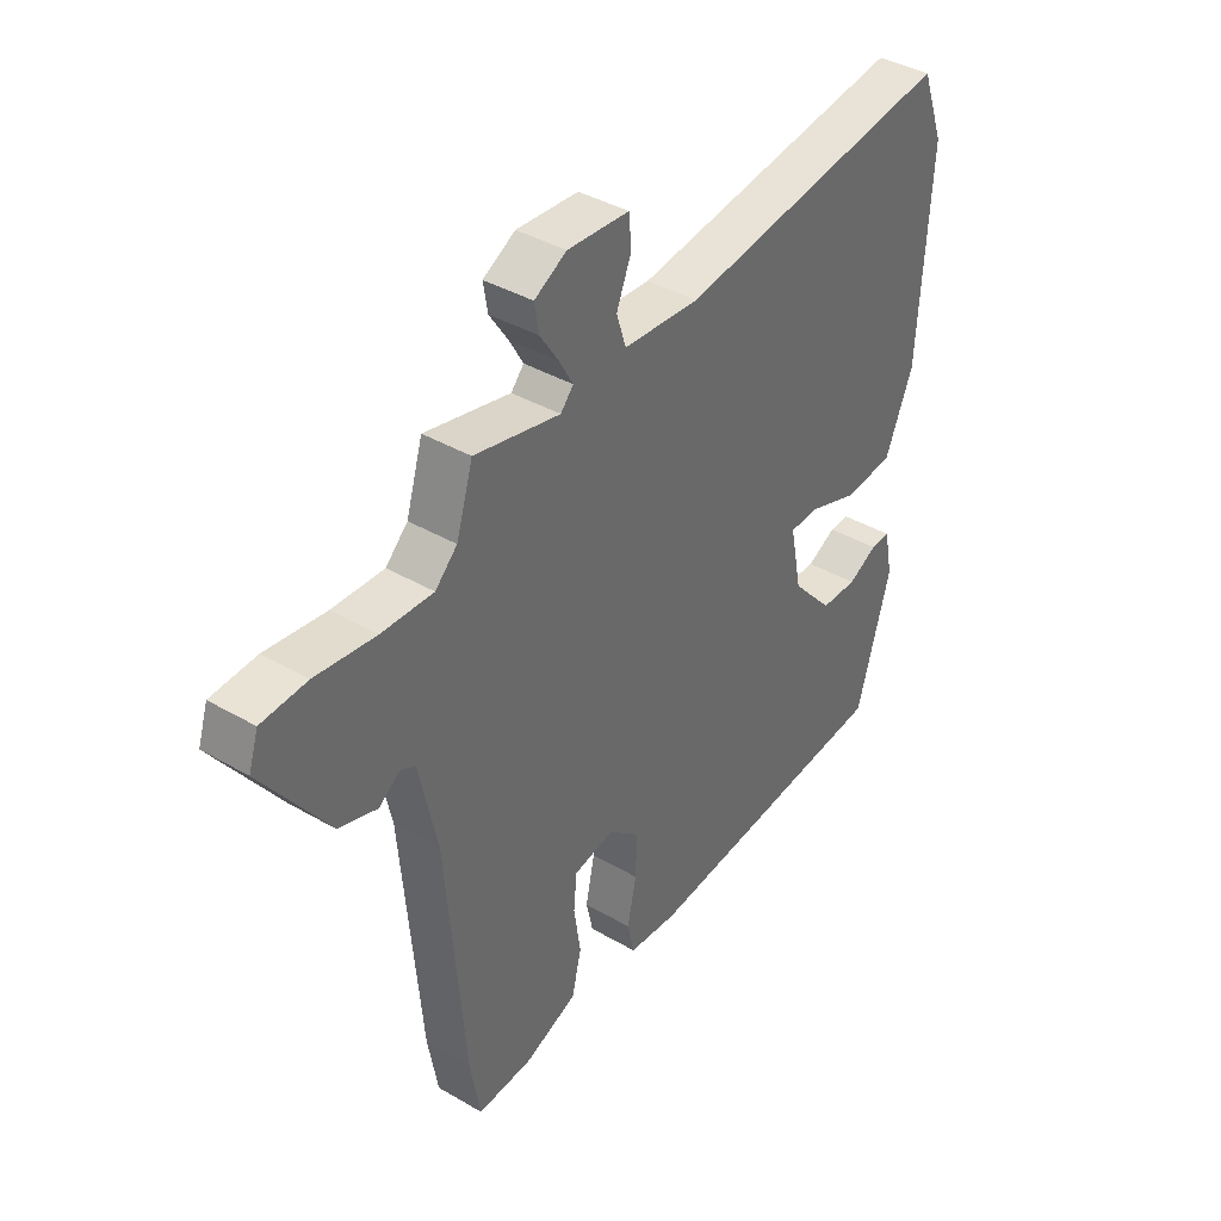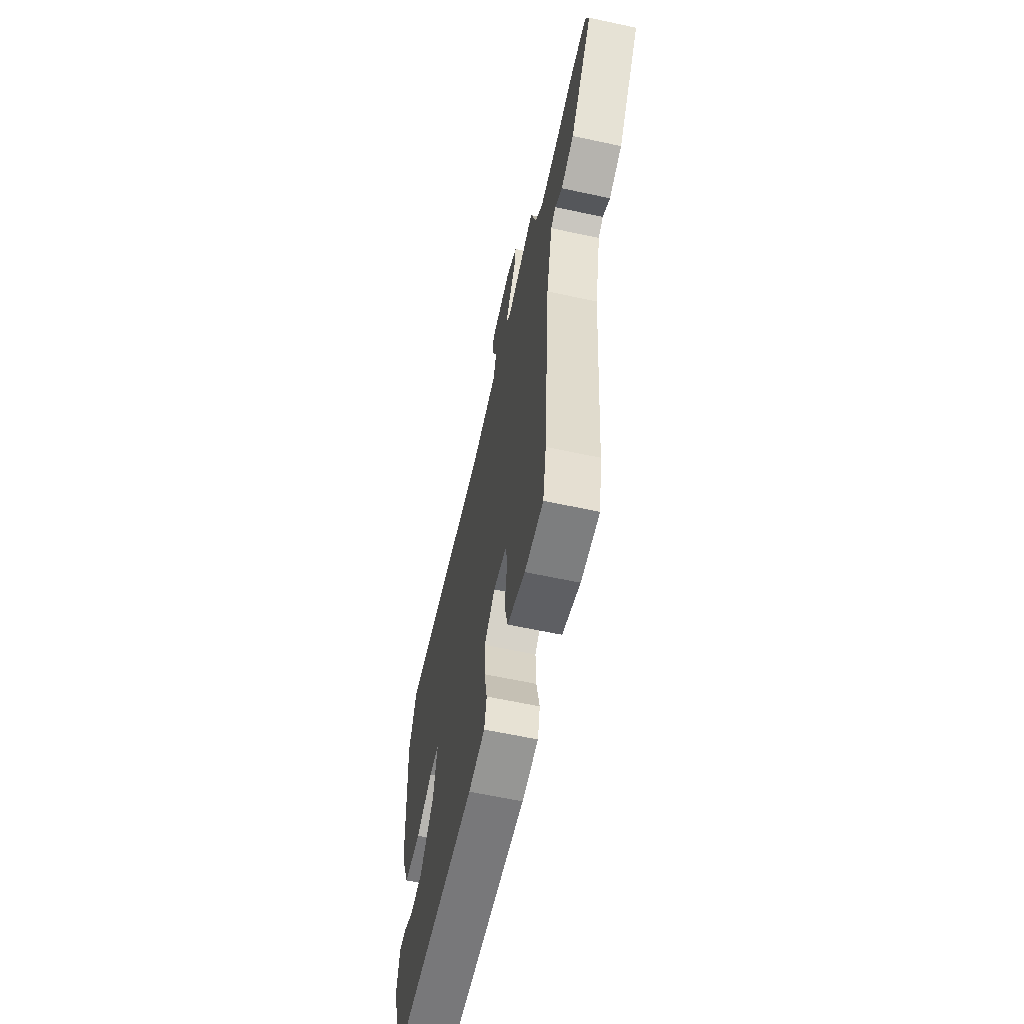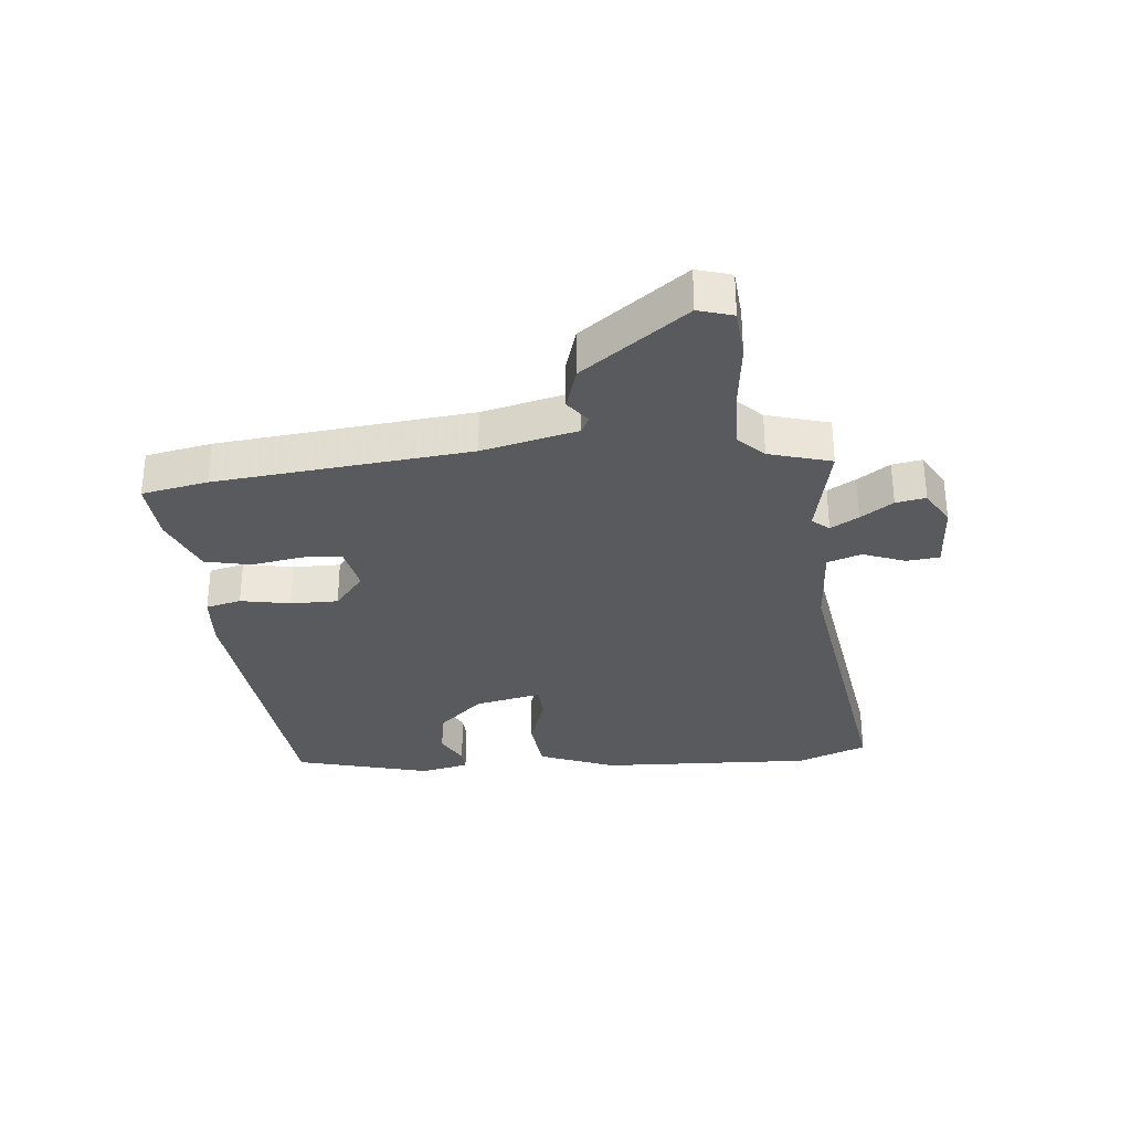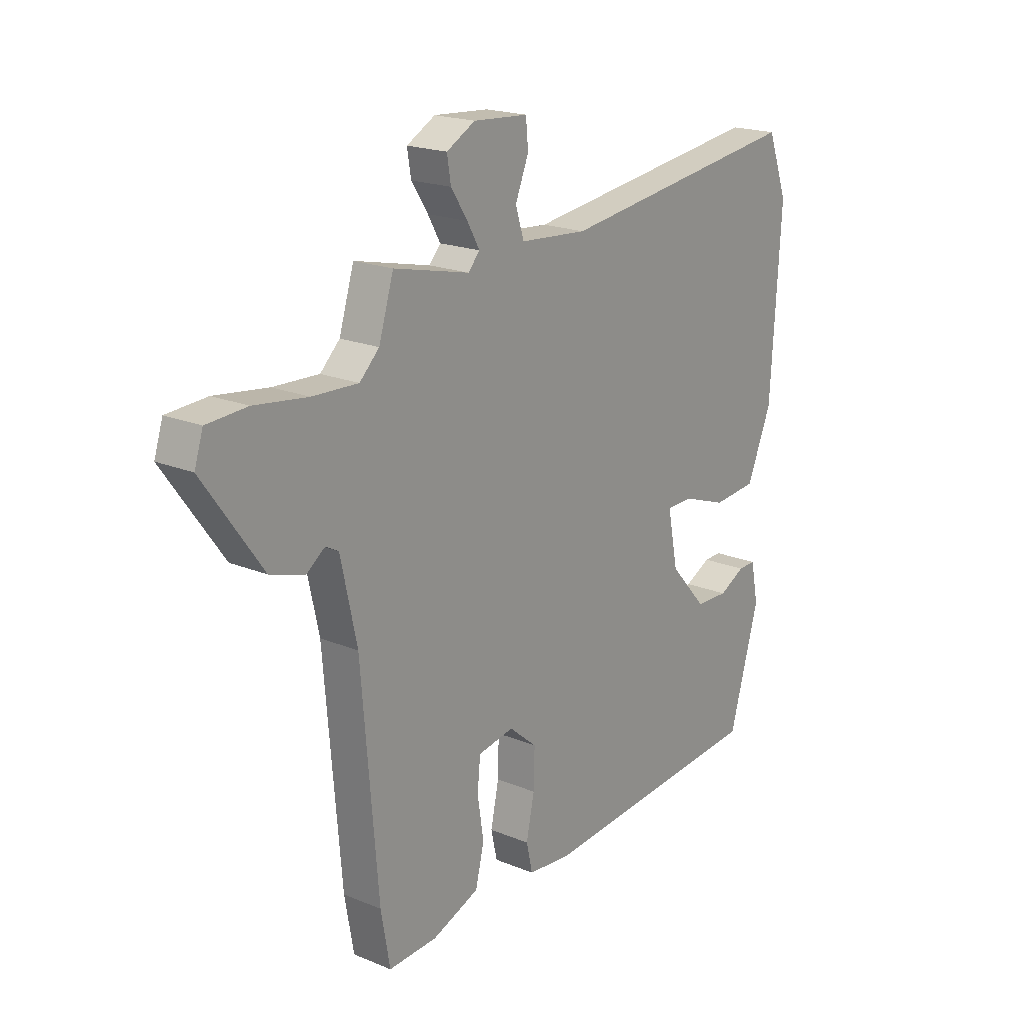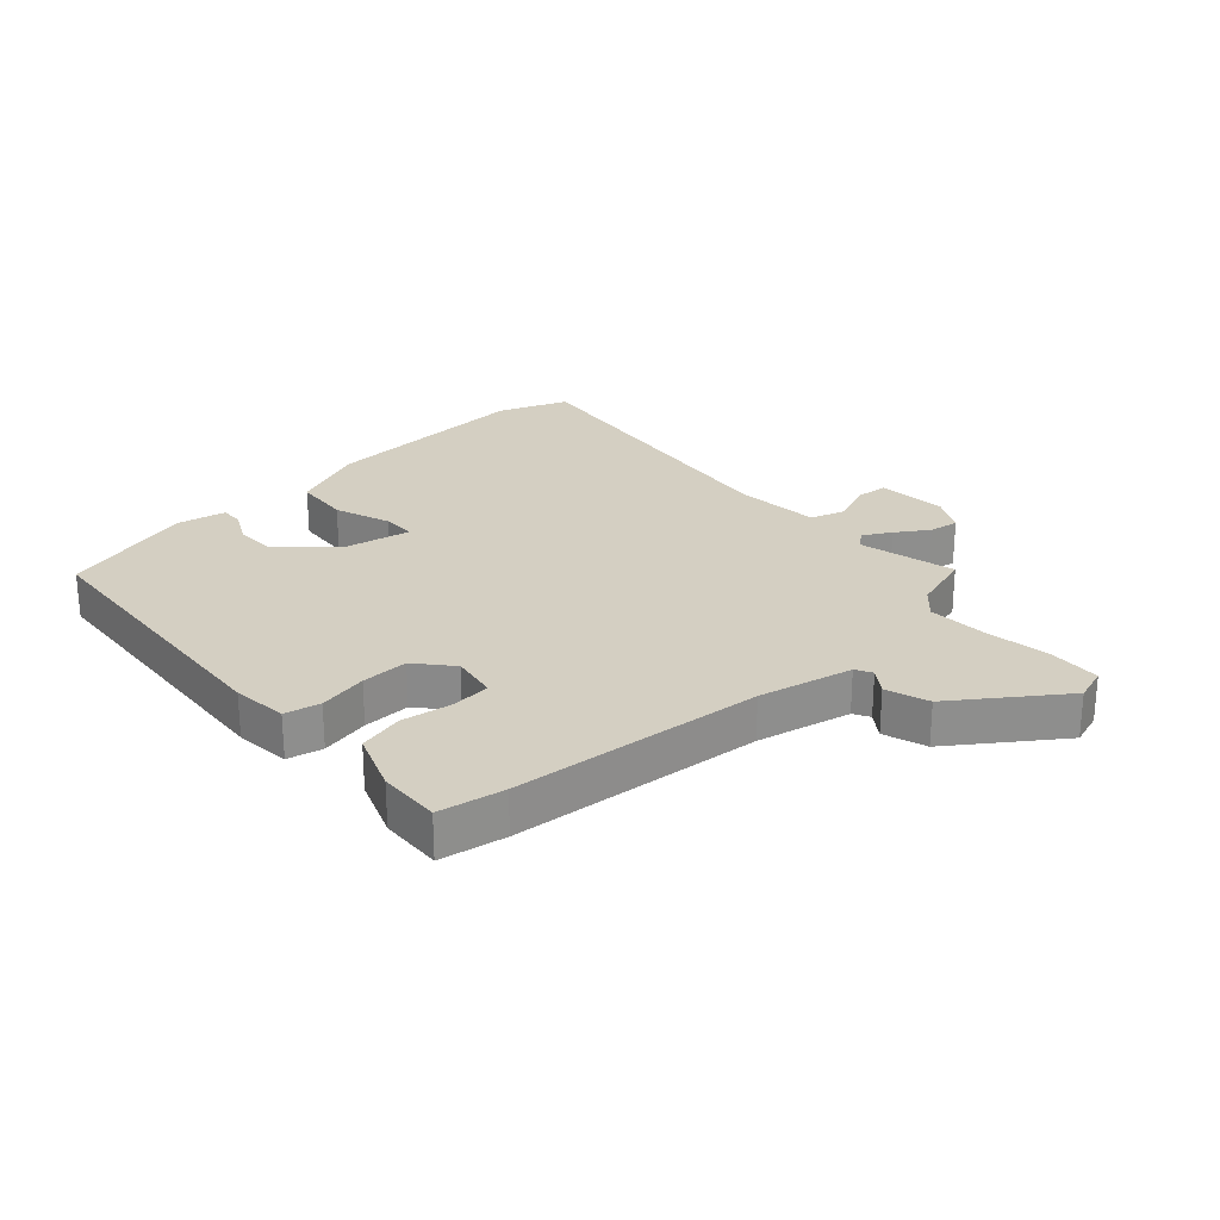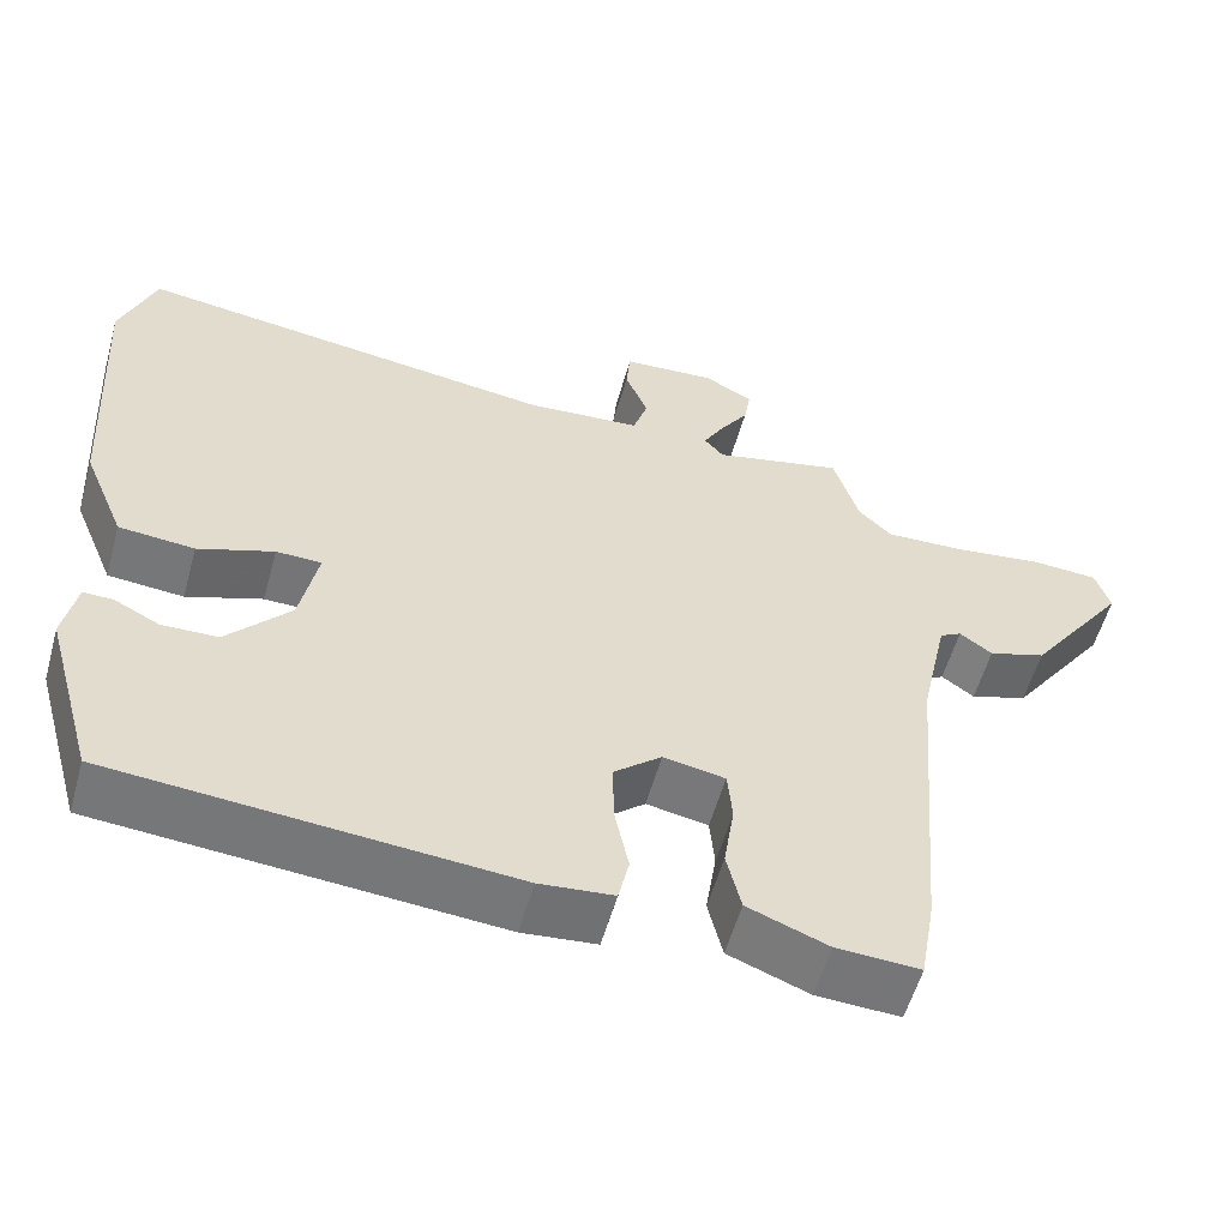
<metadata>
{"format":"obj","ext":"obj","renderer":"f3d","projection":"perspective","resolution":1024,"background":"white","views":[{"elev":39.5,"azim":-54.1,"up":"+Z"},{"elev":-62.1,"azim":-102.3,"up":"+Z"},{"elev":-31.5,"azim":-83.4,"up":"+Y"},{"elev":19.6,"azim":-52.4,"up":"+Z"},{"elev":25.6,"azim":-132.4,"up":"+Y"},{"elev":-56.4,"azim":164.4,"up":"+Z"}]}
</metadata>
<code>
v 0.429 0.07 -0.505
v -0.059 0.07 -0.544
v -0.15 0.07 -0.535
v -0.163 0.07 -0.477
v -0.146 0.07 -0.396
v -0.144 0.07 -0.318
v -0.203 0.07 -0.268
v -0.279 0.07 -0.282
v -0.285 0.07 -0.346
v -0.272 0.07 -0.43
v -0.29 0.07 -0.505
v -0.389 0.07 -0.543
v -0.492 0.07 -0.548
v -0.511 0.07 -0.44
v -0.546 0.07 -0.025
v -0.58 0.07 0.13
v -0.607 0.07 0.145
v -0.647 0.07 0.116
v -0.718 0.07 0.139
v -0.841 0.07 0.311
v -0.823 0.07 0.367
v -0.739 0.07 0.372
v -0.627 0.07 0.357
v -0.531 0.07 0.353
v -0.49 0.07 0.393
v -0.459 0.07 0.494
v -0.299 0.07 0.457
v -0.275 0.07 0.484
v -0.301 0.07 0.53
v -0.336 0.07 0.583
v -0.344 0.07 0.632
v -0.284 0.07 0.665
v -0.169 0.07 0.657
v -0.164 0.07 0.603
v -0.192 0.07 0.534
v -0.174 0.07 0.478
v -0.032 0.07 0.467
v 0.487 0.07 0.536
v 0.53 0.07 0.42
v 0.509 0.07 0.069
v 0.457 0.07 -0.056
v 0.364 0.07 -0.064
v 0.271 0.07 -0.031
v 0.215 0.07 -0.032
v 0.237 0.07 -0.143
v 0.315 0.07 -0.23
v 0.384 0.07 -0.232
v 0.439 0.07 -0.204
v 0.476 0.07 -0.203
v 0.492 0.07 -0.284
v 0.429 0 -0.505
v -0.059 0 -0.544
v -0.15 0 -0.535
v -0.163 0 -0.477
v -0.146 0 -0.396
v -0.144 0 -0.318
v -0.203 0 -0.268
v -0.279 0 -0.282
v -0.285 0 -0.346
v -0.272 0 -0.43
v -0.29 0 -0.505
v -0.389 0 -0.543
v -0.492 0 -0.548
v -0.511 0 -0.44
v -0.546 0 -0.025
v -0.58 0 0.13
v -0.607 0 0.145
v -0.647 0 0.116
v -0.718 0 0.139
v -0.841 0 0.311
v -0.823 0 0.367
v -0.739 0 0.372
v -0.627 0 0.357
v -0.531 0 0.353
v -0.49 0 0.393
v -0.459 0 0.494
v -0.299 0 0.457
v -0.275 0 0.484
v -0.301 0 0.53
v -0.336 0 0.583
v -0.344 0 0.632
v -0.284 0 0.665
v -0.169 0 0.657
v -0.164 0 0.603
v -0.192 0 0.534
v -0.174 0 0.478
v -0.032 0 0.467
v 0.487 0 0.536
v 0.53 0 0.42
v 0.509 0 0.069
v 0.457 0 -0.056
v 0.364 0 -0.064
v 0.271 0 -0.031
v 0.215 0 -0.032
v 0.237 0 -0.143
v 0.315 0 -0.23
v 0.384 0 -0.232
v 0.439 0 -0.204
v 0.476 0 -0.203
v 0.492 0 -0.284
f 1 2 3
f 50 1 3
f 49 50 3
f 48 49 3
f 47 48 3
f 3 4 5
f 47 3 5
f 46 47 5
f 45 46 5 6
f 44 45 6 7
f 41 42 43
f 40 41 43
f 39 40 43
f 38 39 43
f 37 38 43
f 36 37 43 44
f 33 34 35
f 32 33 35
f 31 32 35
f 30 31 35
f 29 30 35
f 28 29 35 36
f 44 7 8
f 36 44 8
f 28 36 8
f 27 28 8
f 21 22 23
f 20 21 23
f 19 20 23
f 18 19 23
f 17 18 23
f 16 17 23 24
f 15 16 24 25
f 15 25 26
f 14 15 26
f 13 14 26
f 12 13 26
f 11 12 26
f 10 11 26
f 9 10 26
f 8 9 26 27
f 53 52 51
f 53 51 100
f 53 100 99
f 53 99 98
f 53 98 97
f 55 54 53
f 55 53 97
f 55 97 96
f 56 55 96 95
f 57 56 95 94
f 93 92 91
f 93 91 90
f 93 90 89
f 93 89 88
f 93 88 87
f 94 93 87 86
f 85 84 83
f 85 83 82
f 85 82 81
f 85 81 80
f 85 80 79
f 86 85 79 78
f 58 57 94
f 58 94 86
f 58 86 78
f 58 78 77
f 73 72 71
f 73 71 70
f 73 70 69
f 73 69 68
f 73 68 67
f 74 73 67 66
f 75 74 66 65
f 76 75 65
f 76 65 64
f 76 64 63
f 76 63 62
f 76 62 61
f 76 61 60
f 76 60 59
f 77 76 59 58
f 1 51 52 2
f 2 52 53 3
f 3 53 54 4
f 4 54 55 5
f 5 55 56 6
f 6 56 57 7
f 7 57 58 8
f 8 58 59 9
f 9 59 60 10
f 10 60 61 11
f 11 61 62 12
f 12 62 63 13
f 13 63 64 14
f 14 64 65 15
f 15 65 66 16
f 16 66 67 17
f 17 67 68 18
f 18 68 69 19
f 19 69 70 20
f 20 70 71 21
f 21 71 72 22
f 22 72 73 23
f 23 73 74 24
f 24 74 75 25
f 25 75 76 26
f 26 76 77 27
f 27 77 78 28
f 28 78 79 29
f 29 79 80 30
f 30 80 81 31
f 31 81 82 32
f 32 82 83 33
f 33 83 84 34
f 34 84 85 35
f 35 85 86 36
f 36 86 87 37
f 37 87 88 38
f 38 88 89 39
f 39 89 90 40
f 40 90 91 41
f 41 91 92 42
f 42 92 93 43
f 43 93 94 44
f 44 94 95 45
f 45 95 96 46
f 46 96 97 47
f 47 97 98 48
f 48 98 99 49
f 49 99 100 50
f 50 100 51 1

</code>
